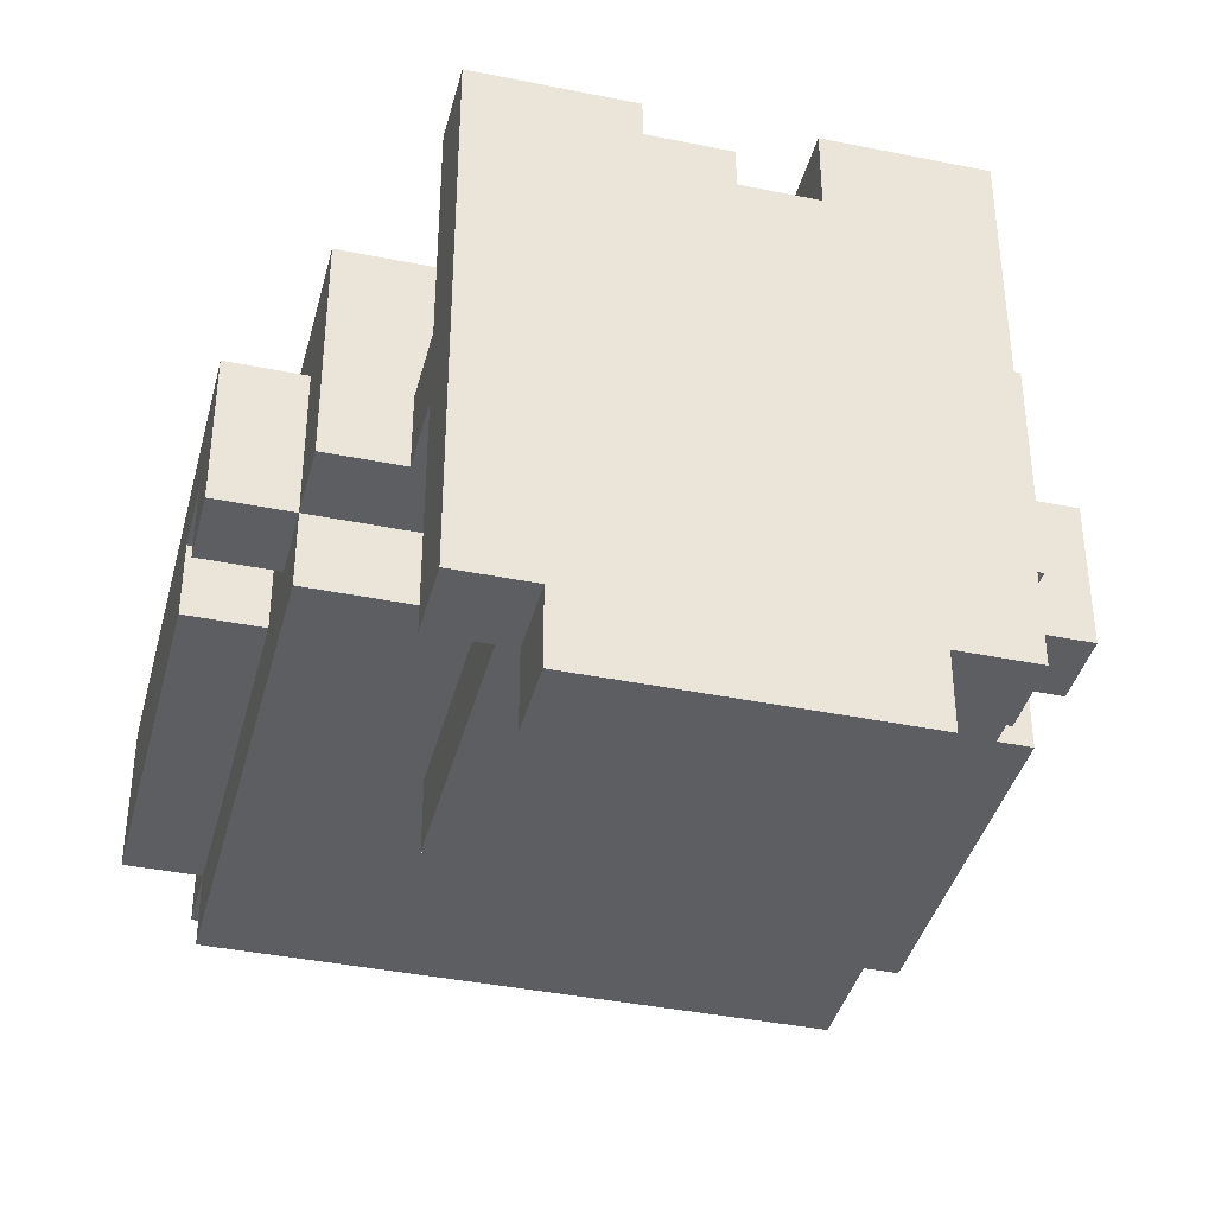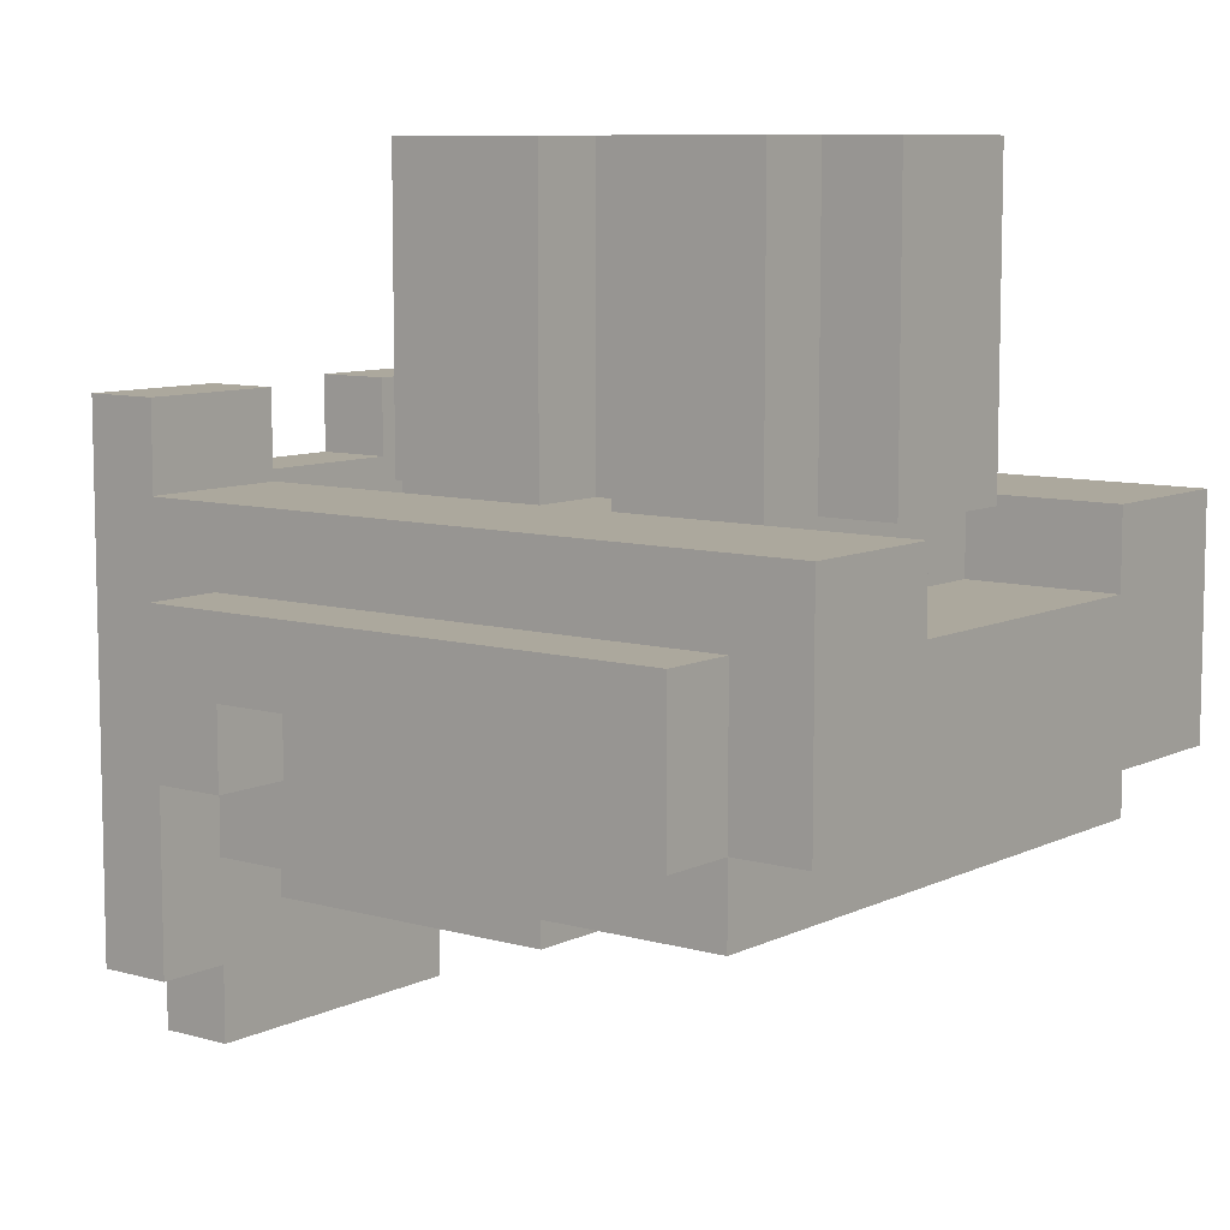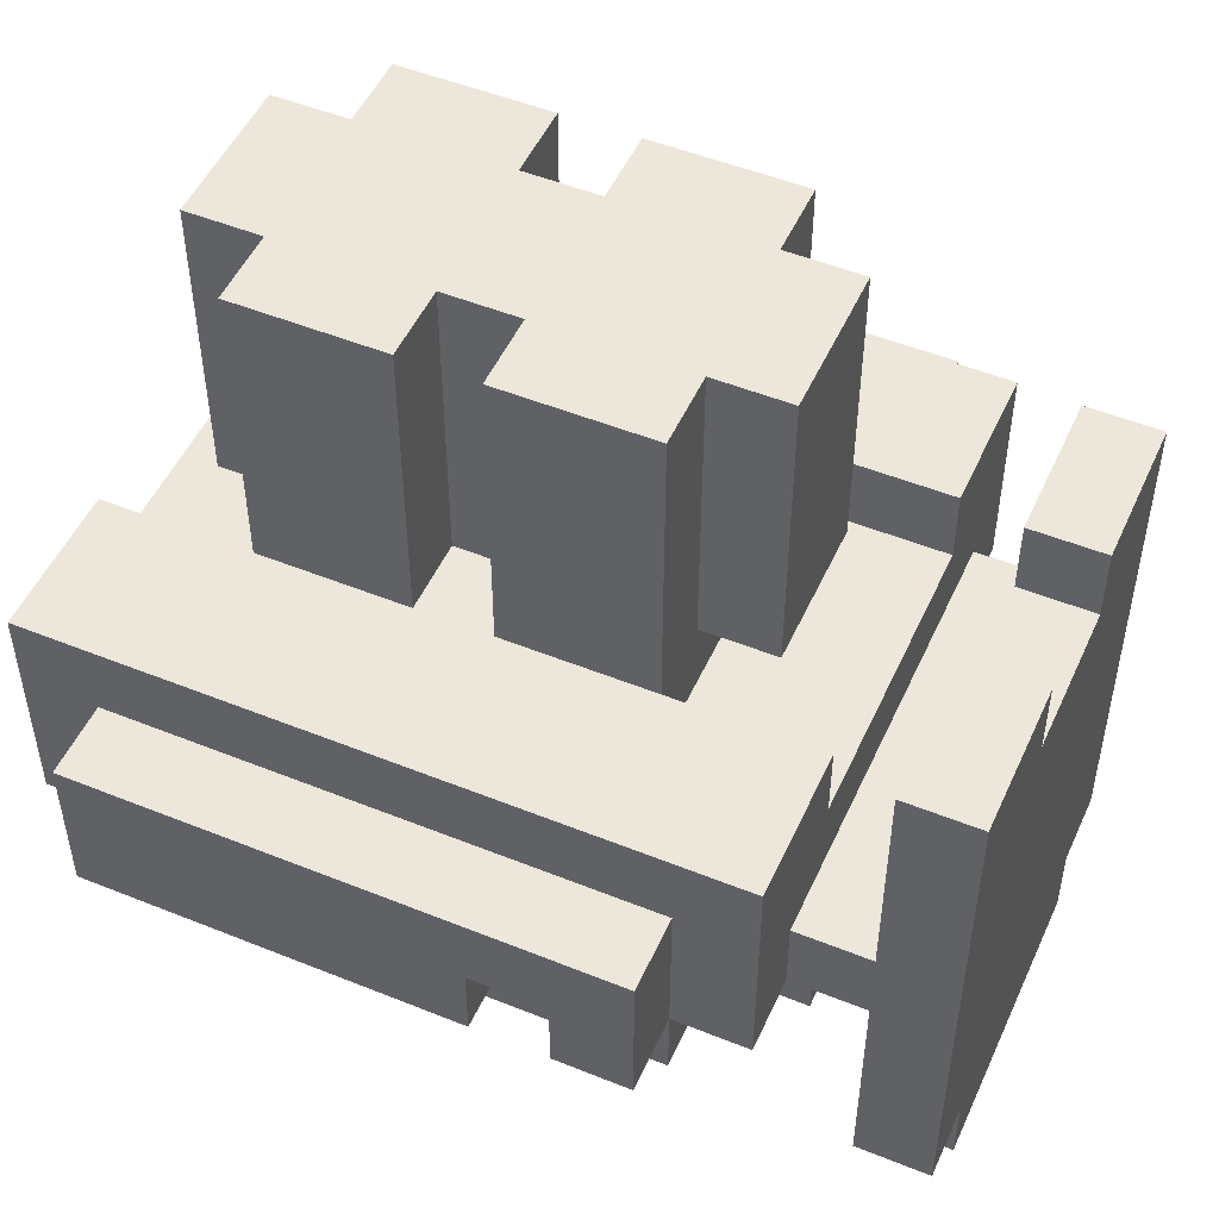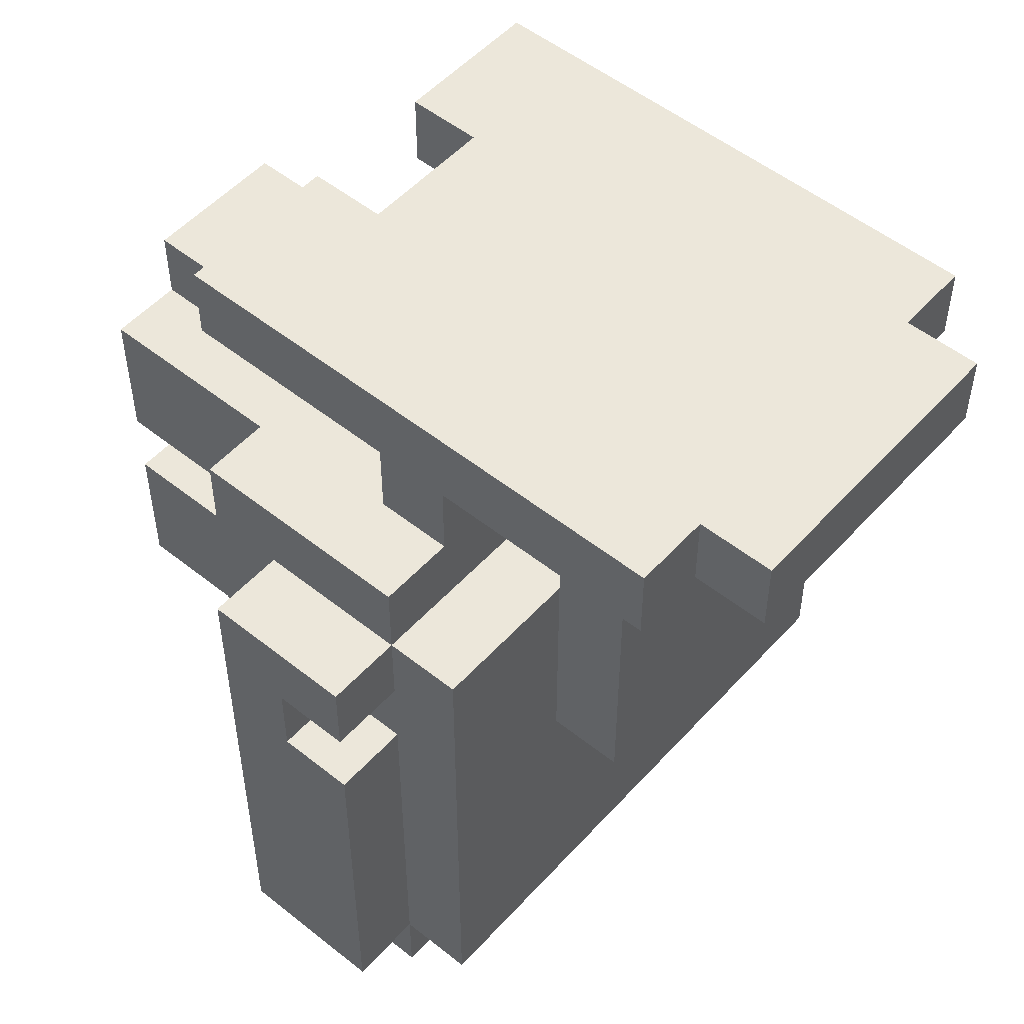
<metadata>
{"format":"obj","ext":"obj","renderer":"f3d","projection":"perspective","resolution":1024,"background":"white","views":[{"elev":-39.4,"azim":-14.2,"up":"+Y"},{"elev":8.6,"azim":127.8,"up":"+Y"},{"elev":50.4,"azim":-66.1,"up":"+Y"},{"elev":52.1,"azim":-49.3,"up":"+Z"}]}
</metadata>
<code>
o
v -0.5 -0.15 0.25
v -0.5 -0.15 0.15
v -0.5 -0.15 0.05
v -0.5 -0.15 -0.45
v -0.5 -0.05 0.15
v -0.5 -0.05 0.05
v -0.5 0.05 0.25
v -0.5 0.05 -0.45
v -0.4 -0.25 0.25
v -0.4 -0.25 -0.45
v -0.4 -0.15 0.35
v -0.4 -0.15 0.25
v -0.4 -0.15 0.15
v -0.4 -0.15 0.05
v -0.4 -0.15 -0.45
v -0.4 -0.15 -0.55
v -0.4 -0.05 0.15
v -0.4 -0.05 0.05
v -0.4 0.05 0.25
v -0.4 0.05 -0.45
v -0.4 0.15 0.35
v -0.4 0.15 -0.55
v -0.3 -0.45 0.55
v -0.3 -0.45 0.45
v -0.3 -0.15 0.55
v -0.3 -0.15 0.45
v -0.3 -0.15 0.35
v -0.3 -0.05 0.45
v -0.3 -0.05 0.35
v -0.3 0.25 0.55
v -0.3 0.25 0.45
v -0.2 -0.55 0.55
v -0.2 -0.55 0.45
v -0.2 -0.45 0.55
v -0.2 -0.45 0.45
v -0.2 -0.35 0.35
v -0.2 -0.35 -0.05
v -0.2 -0.25 0.35
v -0.2 -0.25 0.25
v -0.2 -0.25 -0.05
v -0.2 0.15 0.15
v -0.2 0.15 -0.05
v -0.2 0.15 -0.15
v -0.2 0.15 -0.35
v -0.2 0.55 0.15
v -0.2 0.55 -0.05
v -0.2 0.55 -0.15
v -0.2 0.55 -0.35
v -0.1 0.15 0.25
v -0.1 0.15 0.15
v -0.1 0.15 -0.05
v -0.1 0.15 -0.15
v -0.1 0.15 -0.35
v -0.1 0.15 -0.45
v -0.1 0.55 0.25
v -0.1 0.55 0.15
v -0.1 0.55 -0.05
v -0.1 0.55 -0.15
v -0.1 0.55 -0.35
v -0.1 0.55 -0.45
v 0.1 0.15 0.55
v 0.1 0.15 0.45
v 0.1 0.25 0.55
v 0.1 0.25 0.45
v 0.2 0.05 0.35
v 0.2 0.05 0.15
v 0.2 0.05 -0.35
v 0.2 0.05 -0.55
v 0.2 0.15 0.35
v 0.2 0.15 0.15
v 0.2 0.15 -0.35
v 0.2 0.15 -0.55
v -0.2 0.05 0.35
v -0.2 0.05 0.15
v -0.2 0.05 -0.35
v -0.2 0.05 -0.55
v -0.2 0.15 0.35
v -0.2 0.15 0.15
v -0.2 0.15 -0.35
v -0.2 0.15 -0.55
v -0.1 0.15 0.55
v -0.1 0.15 0.45
v -0.1 0.25 0.55
v -0.1 0.25 0.45
v 0.1 0.15 0.25
v 0.1 0.15 0.15
v 0.1 0.15 -0.05
v 0.1 0.15 -0.15
v 0.1 0.15 -0.35
v 0.1 0.15 -0.45
v 0.1 0.55 0.25
v 0.1 0.55 0.15
v 0.1 0.55 -0.05
v 0.1 0.55 -0.15
v 0.1 0.55 -0.35
v 0.1 0.55 -0.45
v 0.2 -0.55 0.55
v 0.2 -0.55 0.45
v 0.2 -0.45 0.55
v 0.2 -0.45 0.45
v 0.2 -0.35 0.35
v 0.2 -0.35 -0.05
v 0.2 -0.25 0.35
v 0.2 -0.25 0.25
v 0.2 -0.25 -0.05
v 0.2 0.15 0.15
v 0.2 0.15 -0.05
v 0.2 0.15 -0.15
v 0.2 0.15 -0.35
v 0.2 0.55 0.15
v 0.2 0.55 -0.05
v 0.2 0.55 -0.15
v 0.2 0.55 -0.35
v 0.3 -0.45 0.55
v 0.3 -0.45 0.45
v 0.3 -0.15 0.55
v 0.3 -0.15 0.45
v 0.3 -0.15 0.35
v 0.3 -0.05 0.45
v 0.3 -0.05 0.35
v 0.3 0.25 0.55
v 0.3 0.25 0.45
v 0.4 -0.25 0.25
v 0.4 -0.25 -0.45
v 0.4 -0.15 0.35
v 0.4 -0.15 0.25
v 0.4 -0.15 0.15
v 0.4 -0.15 0.05
v 0.4 -0.15 -0.45
v 0.4 -0.15 -0.55
v 0.4 -0.05 0.15
v 0.4 -0.05 0.05
v 0.4 0.05 0.25
v 0.4 0.05 -0.45
v 0.4 0.15 0.35
v 0.4 0.15 -0.55
v 0.5 -0.15 0.25
v 0.5 -0.15 0.15
v 0.5 -0.15 0.05
v 0.5 -0.15 -0.45
v 0.5 -0.05 0.15
v 0.5 -0.05 0.05
v 0.5 0.05 0.25
v 0.5 0.05 -0.45
v -0.3 -0.45 0.55
v -0.3 -0.15 0.55
v -0.3 0.25 0.55
v -0.2 -0.55 0.55
v -0.2 -0.45 0.55
v -0.1 -0.25 0.55
v -0.1 -0.15 0.55
v -0.1 0.15 0.55
v -0.1 0.25 0.55
v 0.1 -0.25 0.55
v 0.1 -0.15 0.55
v 0.1 0.15 0.55
v 0.1 0.25 0.55
v 0.2 -0.55 0.55
v 0.2 -0.45 0.55
v 0.3 -0.45 0.55
v 0.3 -0.15 0.55
v 0.3 0.25 0.55
v -0.4 -0.15 0.35
v -0.4 0.15 0.35
v -0.3 -0.15 0.35
v -0.3 -0.05 0.35
v -0.2 -0.35 0.35
v -0.2 -0.25 0.35
v -0.2 0.05 0.35
v -0.2 0.15 0.35
v 0.2 -0.35 0.35
v 0.2 -0.25 0.35
v 0.2 0.05 0.35
v 0.2 0.15 0.35
v 0.3 -0.15 0.35
v 0.3 -0.05 0.35
v 0.4 -0.15 0.35
v 0.4 0.15 0.35
v -0.5 -0.15 0.25
v -0.5 0.05 0.25
v -0.4 -0.25 0.25
v -0.4 -0.15 0.25
v -0.4 0.05 0.25
v -0.2 -0.25 0.25
v -0.1 0.15 0.25
v -0.1 0.55 0.25
v 0.1 0.15 0.25
v 0.1 0.55 0.25
v 0.2 -0.25 0.25
v 0.4 -0.25 0.25
v 0.4 -0.15 0.25
v 0.4 0.05 0.25
v 0.5 -0.15 0.25
v 0.5 0.05 0.25
v -0.2 0.05 0.15
v -0.2 0.15 0.15
v -0.2 0.55 0.15
v -0.1 0.15 0.15
v -0.1 0.55 0.15
v 0.1 0.15 0.15
v 0.1 0.55 0.15
v 0.2 0.05 0.15
v 0.2 0.15 0.15
v 0.2 0.55 0.15
v -0.5 -0.15 0.05
v -0.5 -0.05 0.05
v -0.4 -0.15 0.05
v -0.4 -0.05 0.05
v 0.4 -0.15 0.05
v 0.4 -0.05 0.05
v 0.5 -0.15 0.05
v 0.5 -0.05 0.05
v -0.2 0.15 -0.15
v -0.2 0.55 -0.15
v -0.1 0.15 -0.15
v -0.1 0.55 -0.15
v 0.1 0.15 -0.15
v 0.1 0.55 -0.15
v 0.2 0.15 -0.15
v 0.2 0.55 -0.15
v -0.3 -0.45 0.45
v -0.3 -0.15 0.45
v -0.3 -0.05 0.45
v -0.3 0.25 0.45
v -0.2 -0.55 0.45
v -0.2 -0.45 0.45
v -0.1 -0.25 0.45
v -0.1 -0.15 0.45
v -0.1 0.15 0.45
v -0.1 0.25 0.45
v 0.1 -0.25 0.45
v 0.1 -0.15 0.45
v 0.1 0.15 0.45
v 0.1 0.25 0.45
v 0.2 -0.55 0.45
v 0.2 -0.45 0.45
v 0.3 -0.45 0.45
v 0.3 -0.15 0.45
v 0.3 -0.05 0.45
v 0.3 0.25 0.45
v -0.5 -0.15 0.15
v -0.5 -0.05 0.15
v -0.4 -0.15 0.15
v -0.4 -0.05 0.15
v 0.4 -0.15 0.15
v 0.4 -0.05 0.15
v 0.5 -0.15 0.15
v 0.5 -0.05 0.15
v -0.2 -0.35 -0.05
v -0.2 -0.25 -0.05
v -0.2 0.15 -0.05
v -0.2 0.55 -0.05
v -0.1 0.15 -0.05
v -0.1 0.55 -0.05
v 0.1 0.15 -0.05
v 0.1 0.55 -0.05
v 0.2 -0.35 -0.05
v 0.2 -0.25 -0.05
v 0.2 0.15 -0.05
v 0.2 0.55 -0.05
v -0.2 0.05 -0.35
v -0.2 0.15 -0.35
v -0.2 0.55 -0.35
v -0.1 0.15 -0.35
v -0.1 0.55 -0.35
v 0.1 0.15 -0.35
v 0.1 0.55 -0.35
v 0.2 0.05 -0.35
v 0.2 0.15 -0.35
v 0.2 0.55 -0.35
v -0.5 -0.15 -0.45
v -0.5 0.05 -0.45
v -0.4 -0.25 -0.45
v -0.4 -0.15 -0.45
v -0.4 0.05 -0.45
v -0.1 0.15 -0.45
v -0.1 0.55 -0.45
v 0.1 0.15 -0.45
v 0.1 0.55 -0.45
v 0.4 -0.25 -0.45
v 0.4 -0.15 -0.45
v 0.4 0.05 -0.45
v 0.5 -0.15 -0.45
v 0.5 0.05 -0.45
v -0.4 -0.15 -0.55
v -0.4 0.15 -0.55
v -0.2 0.05 -0.55
v -0.2 0.15 -0.55
v 0.2 0.05 -0.55
v 0.2 0.15 -0.55
v 0.4 -0.15 -0.55
v 0.4 0.15 -0.55
v -0.2 -0.55 0.55
v 0.2 -0.55 0.55
v -0.2 -0.55 0.45
v 0.2 -0.55 0.45
v -0.3 -0.45 0.55
v -0.2 -0.45 0.55
v 0.2 -0.45 0.55
v 0.3 -0.45 0.55
v -0.3 -0.45 0.45
v -0.2 -0.45 0.45
v 0.2 -0.45 0.45
v 0.3 -0.45 0.45
v -0.2 -0.35 0.35
v 0.2 -0.35 0.35
v -0.2 -0.35 -0.05
v 0.2 -0.35 -0.05
v -0.4 -0.25 0.25
v -0.2 -0.25 0.25
v 0.2 -0.25 0.25
v 0.4 -0.25 0.25
v -0.2 -0.25 -0.05
v 0.2 -0.25 -0.05
v -0.4 -0.25 -0.45
v 0.4 -0.25 -0.45
v -0.3 -0.15 0.45
v -0.1 -0.15 0.45
v 0.1 -0.15 0.45
v 0.3 -0.15 0.45
v -0.4 -0.15 0.35
v -0.3 -0.15 0.35
v 0.3 -0.15 0.35
v 0.4 -0.15 0.35
v -0.5 -0.15 0.25
v -0.4 -0.15 0.25
v 0.4 -0.15 0.25
v 0.5 -0.15 0.25
v -0.5 -0.15 0.15
v -0.4 -0.15 0.15
v 0.4 -0.15 0.15
v 0.5 -0.15 0.15
v -0.5 -0.15 0.05
v -0.4 -0.15 0.05
v 0.4 -0.15 0.05
v 0.5 -0.15 0.05
v -0.5 -0.15 -0.45
v -0.4 -0.15 -0.45
v 0.4 -0.15 -0.45
v 0.5 -0.15 -0.45
v -0.4 -0.15 -0.55
v 0.4 -0.15 -0.55
v -0.5 -0.05 0.15
v -0.4 -0.05 0.15
v 0.4 -0.05 0.15
v 0.5 -0.05 0.15
v -0.5 -0.05 0.05
v -0.4 -0.05 0.05
v 0.4 -0.05 0.05
v 0.5 -0.05 0.05
v -0.1 0.15 0.25
v 0.1 0.15 0.25
v -0.1 0.15 0.15
v 0.1 0.15 0.15
v -0.1 0.15 -0.35
v 0.1 0.15 -0.35
v -0.1 0.15 -0.45
v 0.1 0.15 -0.45
v -0.2 -0.25 0.35
v 0.2 -0.25 0.35
v -0.2 -0.25 0.25
v 0.2 -0.25 0.25
v -0.3 -0.05 0.45
v 0.3 -0.05 0.45
v -0.3 -0.05 0.35
v 0.3 -0.05 0.35
v -0.2 0.05 0.35
v 0.2 0.05 0.35
v -0.5 0.05 0.25
v -0.4 0.05 0.25
v 0.4 0.05 0.25
v 0.5 0.05 0.25
v -0.2 0.05 0.15
v 0.2 0.05 0.15
v -0.2 0.05 -0.35
v 0.2 0.05 -0.35
v -0.5 0.05 -0.45
v -0.4 0.05 -0.45
v 0.4 0.05 -0.45
v 0.5 0.05 -0.45
v -0.2 0.05 -0.55
v 0.2 0.05 -0.55
v -0.1 0.15 0.55
v 0.1 0.15 0.55
v -0.1 0.15 0.45
v 0.1 0.15 0.45
v -0.4 0.15 0.35
v -0.2 0.15 0.35
v 0.2 0.15 0.35
v 0.4 0.15 0.35
v -0.2 0.15 0.15
v 0.2 0.15 0.15
v -0.2 0.15 -0.05
v -0.1 0.15 -0.05
v 0.1 0.15 -0.05
v 0.2 0.15 -0.05
v -0.2 0.15 -0.15
v -0.1 0.15 -0.15
v 0.1 0.15 -0.15
v 0.2 0.15 -0.15
v -0.2 0.15 -0.35
v 0.2 0.15 -0.35
v -0.4 0.15 -0.55
v -0.2 0.15 -0.55
v 0.2 0.15 -0.55
v 0.4 0.15 -0.55
v -0.3 0.25 0.55
v -0.1 0.25 0.55
v 0.1 0.25 0.55
v 0.3 0.25 0.55
v -0.3 0.25 0.45
v -0.1 0.25 0.45
v 0.1 0.25 0.45
v 0.3 0.25 0.45
v -0.1 0.55 0.25
v 0.1 0.55 0.25
v -0.2 0.55 0.15
v -0.1 0.55 0.15
v 0.1 0.55 0.15
v 0.2 0.55 0.15
v -0.2 0.55 -0.05
v -0.1 0.55 -0.05
v 0.1 0.55 -0.05
v 0.2 0.55 -0.05
v -0.2 0.55 -0.15
v -0.1 0.55 -0.15
v 0.1 0.55 -0.15
v 0.2 0.55 -0.15
v -0.2 0.55 -0.35
v -0.1 0.55 -0.35
v 0.1 0.55 -0.35
v 0.2 0.55 -0.35
v -0.1 0.55 -0.45
v 0.1 0.55 -0.45
f 5 2 1
f 6 4 3
f 7 5 1
f 7 6 5
f 8 4 6
f 8 6 7
f 12 10 9
f 13 10 12
f 14 10 13
f 15 10 14
f 17 14 13
f 18 14 17
f 19 12 11
f 20 16 15
f 21 19 11
f 21 20 19
f 22 16 20
f 22 20 21
f 25 24 23
f 26 24 25
f 28 26 25
f 28 27 26
f 29 27 28
f 30 28 25
f 31 28 30
f 34 33 32
f 35 33 34
f 38 37 36
f 39 37 38
f 40 37 39
f 45 42 41
f 46 42 45
f 47 44 43
f 48 44 47
f 55 50 49
f 56 50 55
f 57 52 51
f 58 52 57
f 59 54 53
f 60 54 59
f 63 62 61
f 64 62 63
f 69 66 65
f 70 66 69
f 71 68 67
f 72 68 71
f 73 74 77
f 77 74 78
f 75 76 79
f 79 76 80
f 81 82 83
f 83 82 84
f 85 86 91
f 91 86 92
f 87 88 93
f 93 88 94
f 89 90 95
f 95 90 96
f 97 98 99
f 99 98 100
f 101 102 103
f 103 102 104
f 104 102 105
f 106 107 110
f 110 107 111
f 108 109 112
f 112 109 113
f 114 115 116
f 116 115 117
f 116 117 119
f 117 118 119
f 119 118 120
f 116 119 121
f 121 119 122
f 123 124 126
f 126 124 127
f 127 124 128
f 128 124 129
f 127 128 131
f 131 128 132
f 125 126 133
f 129 130 134
f 125 133 135
f 133 134 135
f 134 130 136
f 135 134 136
f 137 138 141
f 139 140 142
f 137 141 143
f 141 142 143
f 142 140 144
f 143 142 144
f 149 146 145
f 150 146 149
f 150 149 148
f 151 147 146
f 151 146 150
f 152 147 151
f 153 147 152
f 154 150 148
f 154 151 150
f 154 152 151
f 155 152 154
f 156 152 155
f 158 154 148
f 158 155 154
f 159 155 158
f 160 155 159
f 161 157 156
f 161 155 160
f 161 156 155
f 162 157 161
f 165 164 163
f 166 164 165
f 169 164 166
f 170 164 169
f 171 168 167
f 172 168 171
f 173 169 166
f 176 174 173
f 176 173 166
f 177 176 175
f 178 174 176
f 178 176 177
f 182 180 179
f 183 180 182
f 184 182 181
f 187 186 185
f 188 186 187
f 189 182 184
f 190 182 189
f 191 182 190
f 193 192 191
f 194 192 193
f 198 196 195
f 198 197 196
f 199 197 198
f 200 198 195
f 202 200 195
f 202 201 200
f 203 201 202
f 204 201 203
f 207 206 205
f 208 206 207
f 211 210 209
f 212 210 211
f 215 214 213
f 216 214 215
f 219 218 217
f 220 218 219
f 221 222 226
f 226 222 227
f 225 226 227
f 227 222 228
f 223 224 229
f 229 224 230
f 227 228 231
f 225 227 231
f 231 228 232
f 223 229 233
f 231 232 235
f 225 231 235
f 235 232 236
f 236 232 237
f 237 232 238
f 233 234 239
f 223 233 239
f 239 234 240
f 241 242 243
f 243 242 244
f 245 246 247
f 247 246 248
f 251 252 253
f 253 252 254
f 249 250 257
f 257 250 258
f 255 256 259
f 259 256 260
f 261 262 264
f 262 263 264
f 264 263 265
f 261 264 266
f 261 266 268
f 266 267 268
f 268 267 269
f 269 267 270
f 271 272 274
f 274 272 275
f 276 277 278
f 278 277 279
f 273 274 280
f 280 274 281
f 281 282 283
f 283 282 284
f 285 286 287
f 287 286 288
f 285 287 289
f 285 289 291
f 289 290 291
f 291 290 292
f 295 294 293
f 296 294 295
f 301 298 297
f 302 298 301
f 303 300 299
f 304 300 303
f 307 306 305
f 308 306 307
f 313 310 309
f 314 312 311
f 315 313 309
f 315 314 313
f 316 312 314
f 316 314 315
f 322 318 317
f 322 320 319
f 322 319 318
f 323 320 322
f 326 322 321
f 326 324 323
f 326 323 322
f 327 324 326
f 329 326 325
f 330 326 329
f 331 328 327
f 332 328 331
f 337 334 333
f 338 334 337
f 339 336 335
f 340 336 339
f 341 339 338
f 342 339 341
f 347 344 343
f 348 344 347
f 349 346 345
f 350 346 349
f 353 352 351
f 354 352 353
f 357 356 355
f 358 356 357
f 359 360 361
f 361 360 362
f 363 364 365
f 365 364 366
f 367 368 373
f 373 368 374
f 369 370 377
f 377 370 378
f 371 372 379
f 379 372 380
f 375 376 381
f 381 376 382
f 383 384 385
f 385 384 386
f 387 388 391
f 389 390 392
f 387 391 393
f 392 390 396
f 393 394 397
f 387 393 397
f 397 394 398
f 395 396 399
f 396 390 400
f 399 396 400
f 387 397 401
f 400 390 402
f 387 401 403
f 403 401 404
f 402 390 405
f 405 390 406
f 407 408 411
f 411 408 412
f 409 410 413
f 413 410 414
f 415 416 418
f 418 416 419
f 417 418 421
f 418 419 422
f 421 418 422
f 419 420 423
f 422 419 423
f 423 420 424
f 422 423 426
f 426 423 427
f 425 426 429
f 426 427 430
f 429 426 430
f 427 428 431
f 430 427 431
f 431 428 432
f 430 431 433
f 433 431 434

</code>
